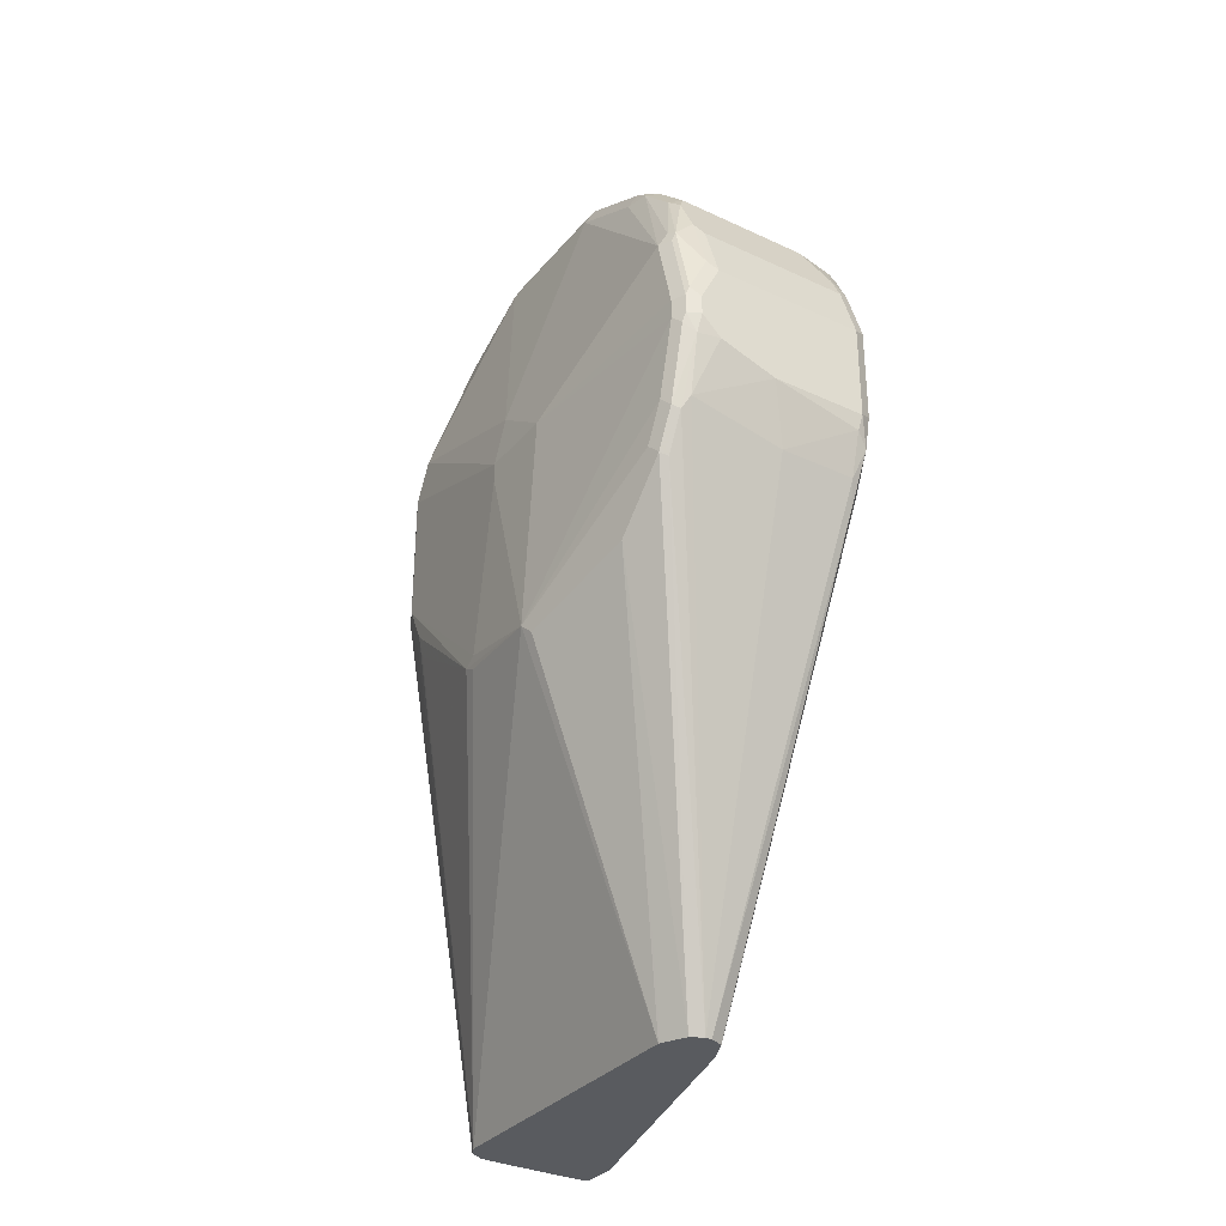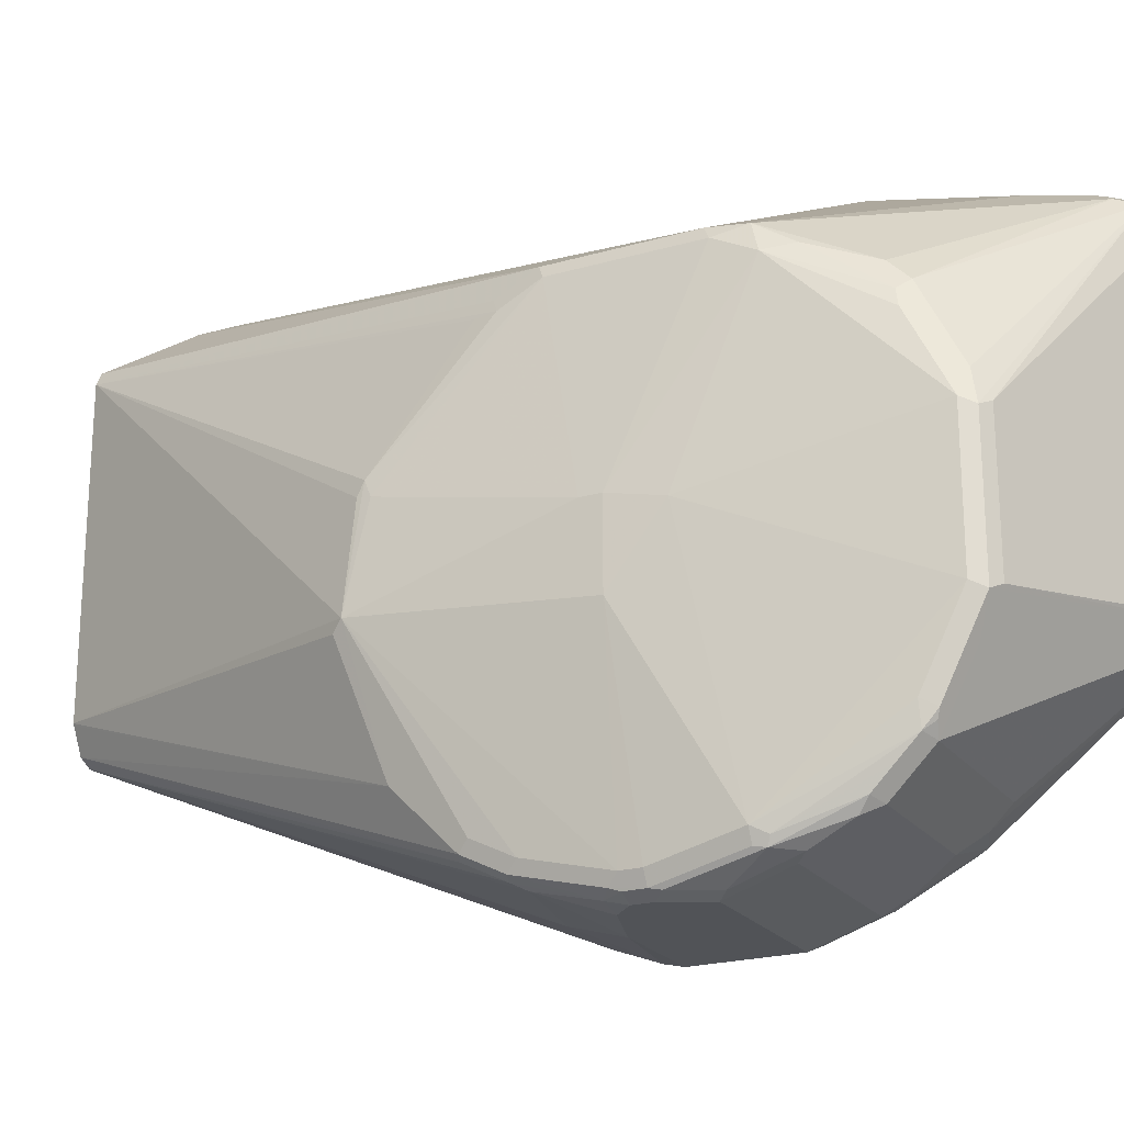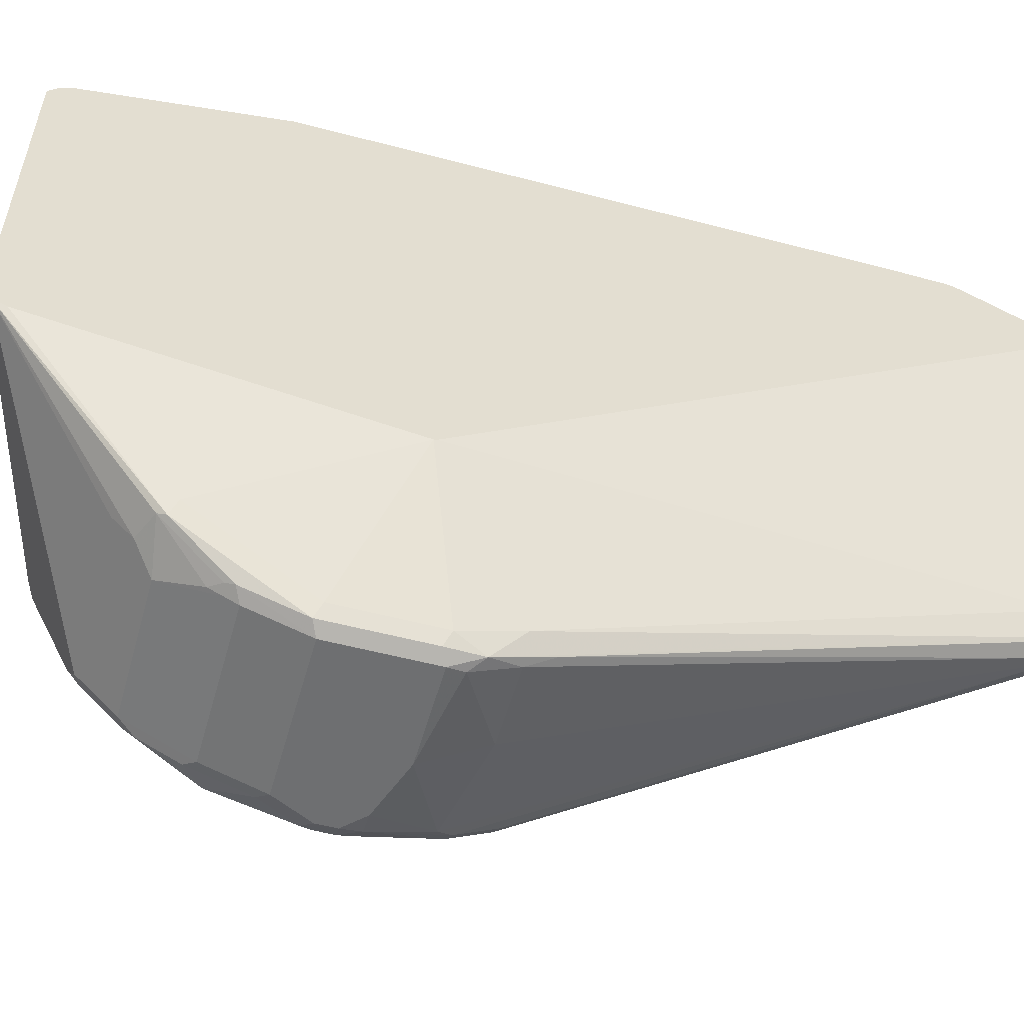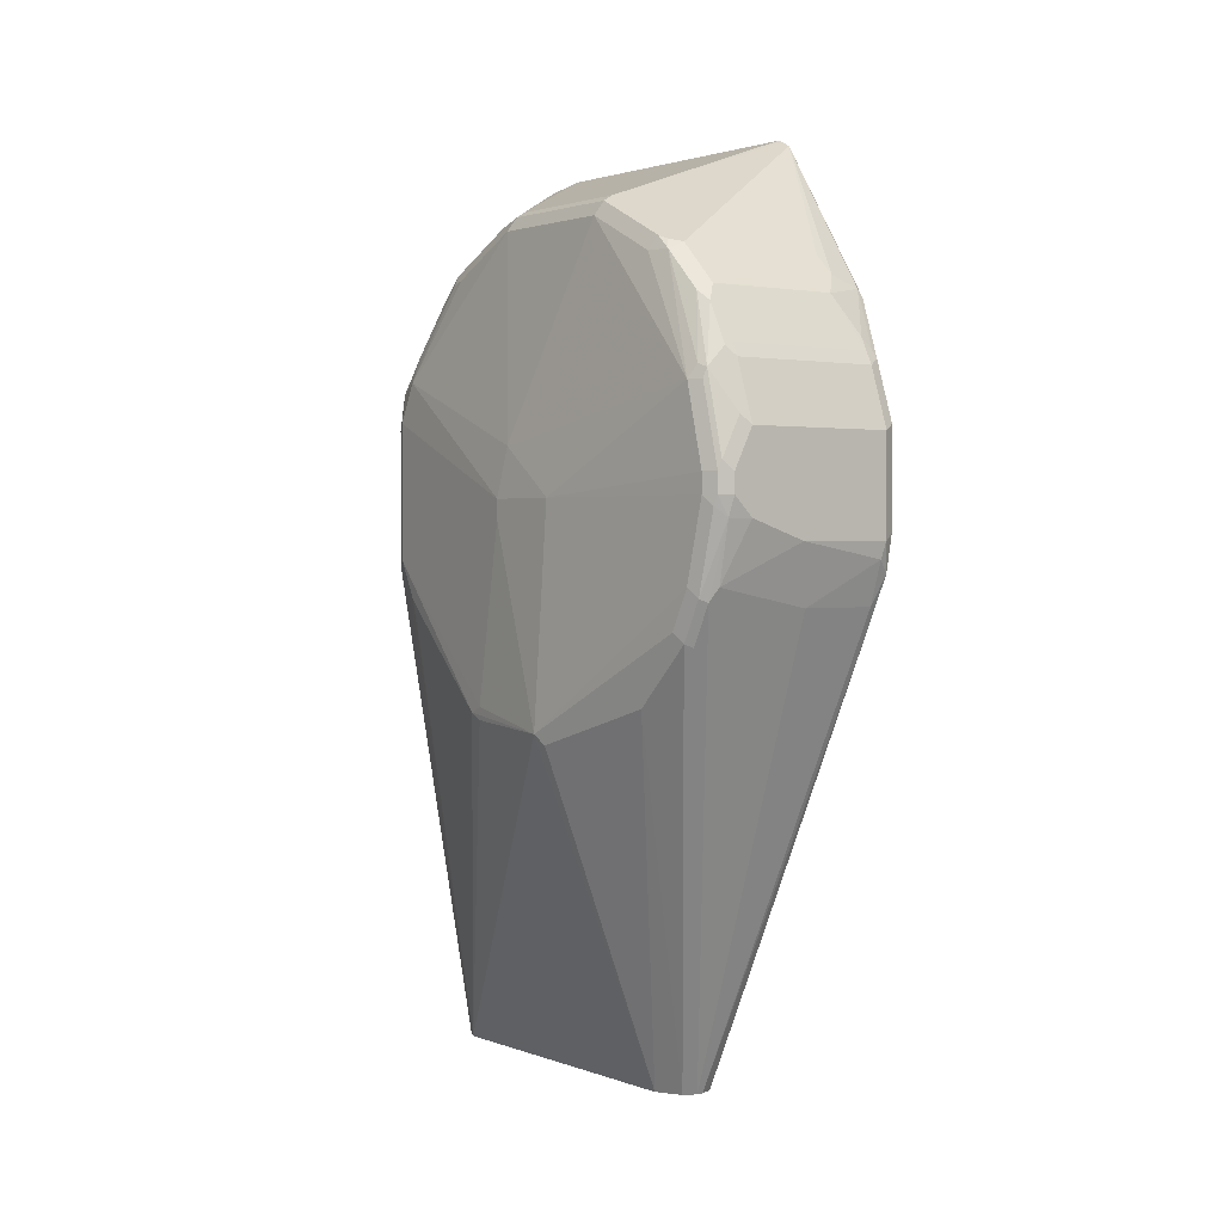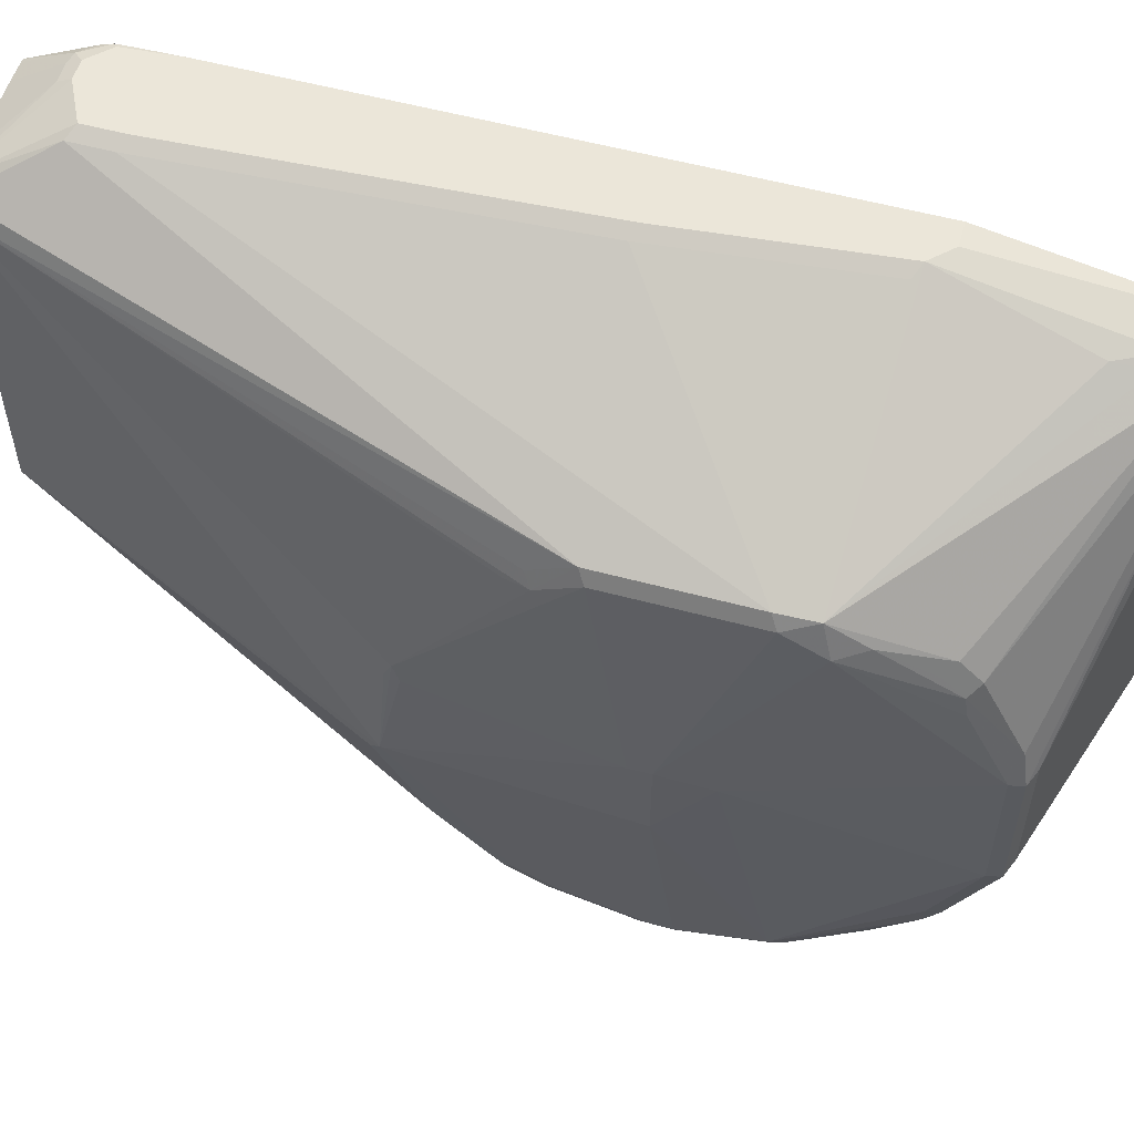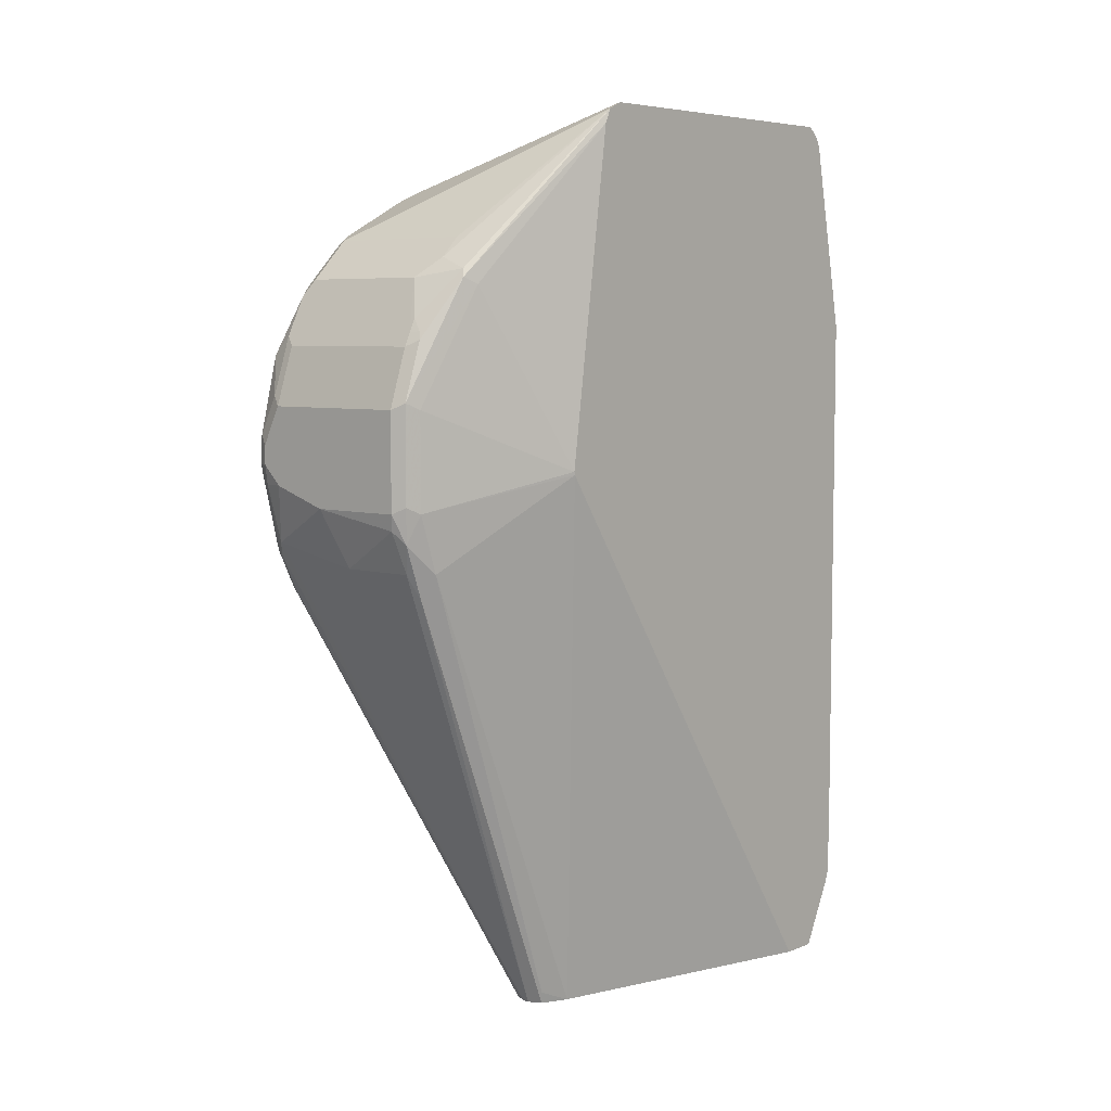
<metadata>
{"format":"obj","ext":"obj","renderer":"f3d","projection":"perspective","resolution":1024,"background":"white","views":[{"elev":-32.5,"azim":147.0,"up":"+Y"},{"elev":-21.9,"azim":116.9,"up":"+Z"},{"elev":-54.6,"azim":-105.6,"up":"+Z"},{"elev":1.8,"azim":142.6,"up":"+Y"},{"elev":55.6,"azim":105.9,"up":"+Z"},{"elev":6.2,"azim":-139.3,"up":"+Y"}]}
</metadata>
<code>
v 0.2402 0.01042 0.1462
v 0.2297 0.1149 0.1253
v 0.2277 0.01042 0.1462
v 0.2506 -7.6e-06 0.1462
v 0.2384 0.1131 0.1236
v 0.2277 0.1215 0.1215
v 0.2277 0.119 0.1232
v 0.2277 0.1149 0.1253
v 0.2506 0.09396 0.1253
v 0.2277 -0.2945 0.1462
v 0.2576 -0.003484 0.1427
v 0.3724 -0.02439 0.08006
v 0.3707 -0.005223 0.07829
v 0.2611 0.0731 0.1253
v 0.2611 -0.1045 0.1462
v 0.2437 0.1183 0.1183
v 0.2489 0.1026 0.1236
v 0.2277 0.1264 0.1159
v 0.2277 -0.3237 0.1454
v 0.2297 -0.3237 0.1462
v 0.268 -0.1079 0.1427
v 0.3759 -0.02092 0.07309
v 0.2785 -0.3063 0.1427
v 0.3724 -0.0975 0.08006
v 0.3759 -7.6e-06 0.06266
v 0.369 0.0139 0.06612
v 0.3585 0.04524 0.05569
v 0.2541 0.1079 0.1183
v 0.2576 0.09048 0.1218
v 0.2715 -0.3028 0.1462
v 0.3585 0.07657 0.003451
v 0.362 0.08005 -0.01395
v 0.355 0.08353 -0.01045
v 0.3585 0.05567 0.04522
v 0.2277 0.1264 -0.06161
v 0.2277 -0.3258 0.1452
v 0.235 -0.3394 0.1436
v 0.2402 -0.3342 0.1462
v 0.3864 -0.06268 -0.03132
v 0.3759 -0.09402 0.07309
v 0.2785 -0.3272 0.1427
v 0.2994 -0.3669 0.1218
v 0.3029 -0.3669 0.1149
v 0.3724 -0.1184 0.06959
v 0.3759 -0.1149 0.06266
v 0.3838 -0.03656 -0.03652
v 0.3655 0.0731 -0.01045
v 0.3655 0.05219 0.03132
v 0.3637 0.05045 0.04002
v 0.3637 0.04002 0.05046
v 0.2715 -0.3237 0.1462
v 0.362 0.08005 -0.08699
v 0.355 0.08353 -0.08353
v 0.2277 0.1253 -0.06393
v 0.2277 -0.3321 0.1428
v 0.2277 -0.3669 0.1253
v 0.2299 -0.3669 0.1257
v 0.2402 -0.3411 0.1427
v 0.2506 -0.3411 0.1427
v 0.2506 -0.3342 0.1462
v 0.3864 -0.07311 -0.03132
v 0.3864 -0.06268 -0.07309
v 0.3829 -0.1706 -0.003484
v 0.3838 -0.1671 -0.01176
v 0.2924 -0.3669 0.1253
v 0.3029 -0.3669 -0.05219
v 0.3864 -0.1775 -0.06266
v 0.3829 -0.174 -0.01045
v 0.3733 -0.1266 0.06266
v 0.3759 -0.01049 -0.1671
v 0.3655 0.0731 -0.08353
v 0.291 -0.3669 0.1256
v 0.355 0.0731 -0.1044
v 0.362 0.05914 -0.1288
v 0.2277 0.1225 -0.06953
v 0.2277 -0.3669 0.1044
v 0.2409 -0.3669 0.126
v 0.2805 -0.3669 0.126
v 0.3759 -0.06268 -0.1775
v 0.3759 -0.05225 -0.1775
v 0.3024 -0.3669 -0.05317
v 0.3733 -0.1618 -0.1305
v 0.3838 -0.1827 -0.06786
v 0.3759 -0.1357 -0.1462
v 0.3759 -0.1253 -0.1566
v 0.3759 -0.1045 -0.1671
v 0.3724 -0.01049 -0.174
v 0.3724 -0.003484 -0.1705
v 0.3629 0.05219 -0.137
v 0.3655 0.05219 -0.1253
v 0.355 0.05567 -0.1392
v 0.3603 0.0574 -0.1331
v 0.2277 0.1149 -0.07309
v 0.2715 0.05567 -0.1392
v 0.2715 0.04524 -0.1497
v 0.2559 0.03915 -0.1514
v 0.2541 0.03481 -0.1531
v 0.2715 -0.3669 -0.05219
v 0.2277 -0.06645 -0.09772
v 0.3733 -0.0679 -0.1827
v 0.3724 -0.05225 -0.1845
v 0.2959 -0.3669 -0.06612
v 0.3733 -0.1305 -0.1618
v 0.3733 -0.1097 -0.1723
v 0.3707 -0.005223 -0.1749
v 0.3707 -0.04704 -0.1854
v 0.3629 0.03128 -0.1579
v 0.3629 0.04176 -0.1475
v 0.355 0.03481 -0.1601
v 0.2506 0.03128 -0.1462
v 0.2277 -0.06476 -0.09815
v 0.282 0.03481 -0.1601
v 0.2715 0.0139 -0.1705
v 0.2663 0.007815 -0.1723
v 0.2646 0.003469 -0.174
v 0.2646 -0.02787 -0.1845
v 0.2767 -0.3603 -0.06786
v 0.2781 -0.3669 -0.06652
v 0.2611 -0.1149 -0.1671
v 0.2611 -0.08354 -0.1775
v 0.3668 -0.07311 -0.1854
v 0.3724 -0.06268 -0.1845
v 0.2949 -0.3669 -0.06661
v 0.369 -0.1323 -0.1636
v 0.369 -0.1114 -0.174
v 0.3603 -0.02613 -0.1854
v 0.3603 0.005207 -0.1749
v 0.3603 0.02607 -0.1645
v 0.3655 -0.06268 -0.188
v 0.3655 -0.05225 -0.188
v 0.355 0.006946 -0.174
v 0.2611 -0.03135 -0.1775
v 0.2715 0.006946 -0.174
v 0.2715 -7.6e-06 -0.1775
v 0.2715 -0.03135 -0.188
v 0.2646 -0.08007 -0.1845
v 0.2663 -0.09924 -0.1827
v 0.2854 -0.3669 -0.06959
v 0.268 -0.1288 -0.1705
v 0.355 -0.07311 -0.188
v 0.3655 -0.1045 -0.1775
v 0.2889 -0.3669 -0.06959
v 0.355 -0.03135 -0.188
v 0.355 -7.6e-06 -0.1775
v 0.2715 -0.08354 -0.188
v 0.2733 -0.09228 -0.1862
v 0.2715 -0.1149 -0.1775
v 0.3237 -0.08354 -0.188
v 0.3133 -0.1149 -0.1775
f 88 105 107
f 88 107 108
f 87 106 105
f 87 101 106
f 87 105 88
f 85 104 86
f 85 103 104
f 99 111 120
f 82 85 84
f 82 103 85
f 81 102 82
f 80 100 101
f 88 108 89
f 79 104 100
f 82 102 103
f 89 91 92
f 98 99 119
f 89 109 91
f 79 86 104
f 98 119 117
f 98 117 118
f 97 116 110
f 97 115 116
f 96 115 97
f 96 114 115
f 96 113 114
f 96 112 113
f 95 112 96
f 93 110 111
f 93 97 110
f 91 95 94
f 91 112 95
f 91 109 112
f 89 108 109
f 79 100 80
f 59 78 72
f 75 97 93
f 67 83 82
f 66 83 67
f 66 82 83
f 66 81 82
f 63 67 64
f 63 68 67
f 67 82 84
f 62 67 79
f 62 79 80
f 61 64 67
f 59 72 60
f 58 78 59
f 58 77 78
f 99 120 119
f 62 80 70
f 67 84 85
f 67 85 86
f 67 86 79
f 75 96 97
f 75 95 96
f 75 94 95
f 75 91 94
f 74 92 91
f 74 89 92
f 74 90 89
f 73 91 75
f 73 74 91
f 70 90 71
f 70 89 90
f 70 88 89
f 70 87 88
f 70 101 87
f 70 80 101
f 76 99 98
f 100 121 122
f 140 141 148
f 100 104 121
f 129 145 135
f 129 148 145
f 129 140 148
f 127 144 131
f 126 144 127
f 126 143 144
f 129 135 143
f 125 142 141
f 123 142 124
f 121 141 140
f 121 125 141
f 121 129 122
f 121 140 129
f 120 136 137
f 124 142 125
f 129 143 130
f 131 144 134
f 131 134 133
f 146 149 147
f 146 148 149
f 145 148 146
f 141 149 148
f 141 142 149
f 57 77 58
f 138 149 142
f 138 147 149
f 138 139 147
f 137 145 146
f 137 147 139
f 137 146 147
f 136 145 137
f 134 143 135
f 134 144 143
f 119 120 137
f 118 139 138
f 118 137 139
f 117 137 118
f 107 128 109
f 106 143 126
f 106 130 143
f 106 129 130
f 106 122 129
f 105 128 107
f 105 127 128
f 105 126 127
f 105 106 126
f 104 125 121
f 104 124 125
f 103 124 104
f 102 124 103
f 102 123 124
f 101 122 106
f 107 109 108
f 100 122 101
f 109 128 127
f 109 131 133
f 117 119 137
f 116 120 132
f 116 136 120
f 116 145 136
f 116 135 145
f 115 135 116
f 115 134 135
f 114 134 115
f 114 133 134
f 113 133 114
f 112 133 113
f 111 132 120
f 110 132 111
f 110 116 132
f 109 133 112
f 109 127 131
f 54 73 75
f 42 78 77
f 52 90 74
f 12 24 40
f 12 41 24
f 12 23 41
f 12 21 23
f 12 22 13
f 11 21 12
f 12 40 22
f 10 19 20
f 9 14 29
f 6 16 18
f 5 28 16
f 5 17 28
f 5 9 17
f 5 16 6
f 9 29 17
f 13 22 25
f 13 25 26
f 13 26 27
f 20 36 37
f 19 36 20
f 18 53 35
f 18 33 53
f 17 29 28
f 16 34 31
f 16 28 34
f 16 33 18
f 16 32 33
f 16 31 32
f 15 23 21
f 15 30 23
f 13 29 14
f 13 28 29
f 13 27 28
f 4 21 11
f 20 37 38
f 4 15 21
f 4 13 14
f 2 7 8
f 2 6 7
f 2 5 6
f 1 4 2
f 1 15 4
f 1 30 15
f 2 4 9
f 1 51 30
f 1 38 60
f 1 20 38
f 1 10 20
f 1 3 10
f 1 8 3
f 1 2 8
f 1 60 51
f 2 9 5
f 3 8 7
f 3 7 6
f 4 12 13
f 4 11 12
f 3 19 10
f 3 36 19
f 3 55 36
f 3 56 55
f 3 76 56
f 3 99 76
f 3 111 99
f 3 93 111
f 3 75 93
f 3 54 75
f 3 35 54
f 3 18 35
f 3 6 18
f 52 74 73
f 22 39 25
f 4 14 9
f 22 61 39
f 42 123 102
f 42 142 123
f 42 138 142
f 42 118 138
f 42 98 118
f 42 76 98
f 42 102 81
f 42 56 76
f 42 77 57
f 42 72 78
f 42 65 72
f 41 65 42
f 41 51 65
f 40 64 61
f 42 57 56
f 42 81 66
f 43 66 67
f 43 67 68
f 22 40 61
f 52 71 90
f 52 54 53
f 52 73 54
f 51 72 65
f 51 60 72
f 47 49 48
f 46 62 70
f 46 71 47
f 46 70 71
f 45 69 63
f 43 45 44
f 43 69 45
f 43 63 69
f 43 68 63
f 40 63 64
f 40 45 63
f 42 66 43
f 39 67 62
f 27 50 49
f 26 50 27
f 26 49 50
f 25 49 26
f 25 48 49
f 25 46 47
f 25 39 46
f 24 45 40
f 24 44 45
f 24 43 44
f 24 42 43
f 24 41 42
f 23 51 41
f 39 62 46
f 23 30 51
f 27 49 34
f 27 34 28
f 25 47 48
f 31 47 32
f 39 61 67
f 37 60 38
f 37 59 60
f 37 58 59
f 37 57 58
f 37 56 57
f 36 55 37
f 37 55 56
f 32 53 33
f 32 52 53
f 32 71 52
f 32 47 71
f 31 49 47
f 31 34 49
f 35 53 54

</code>
